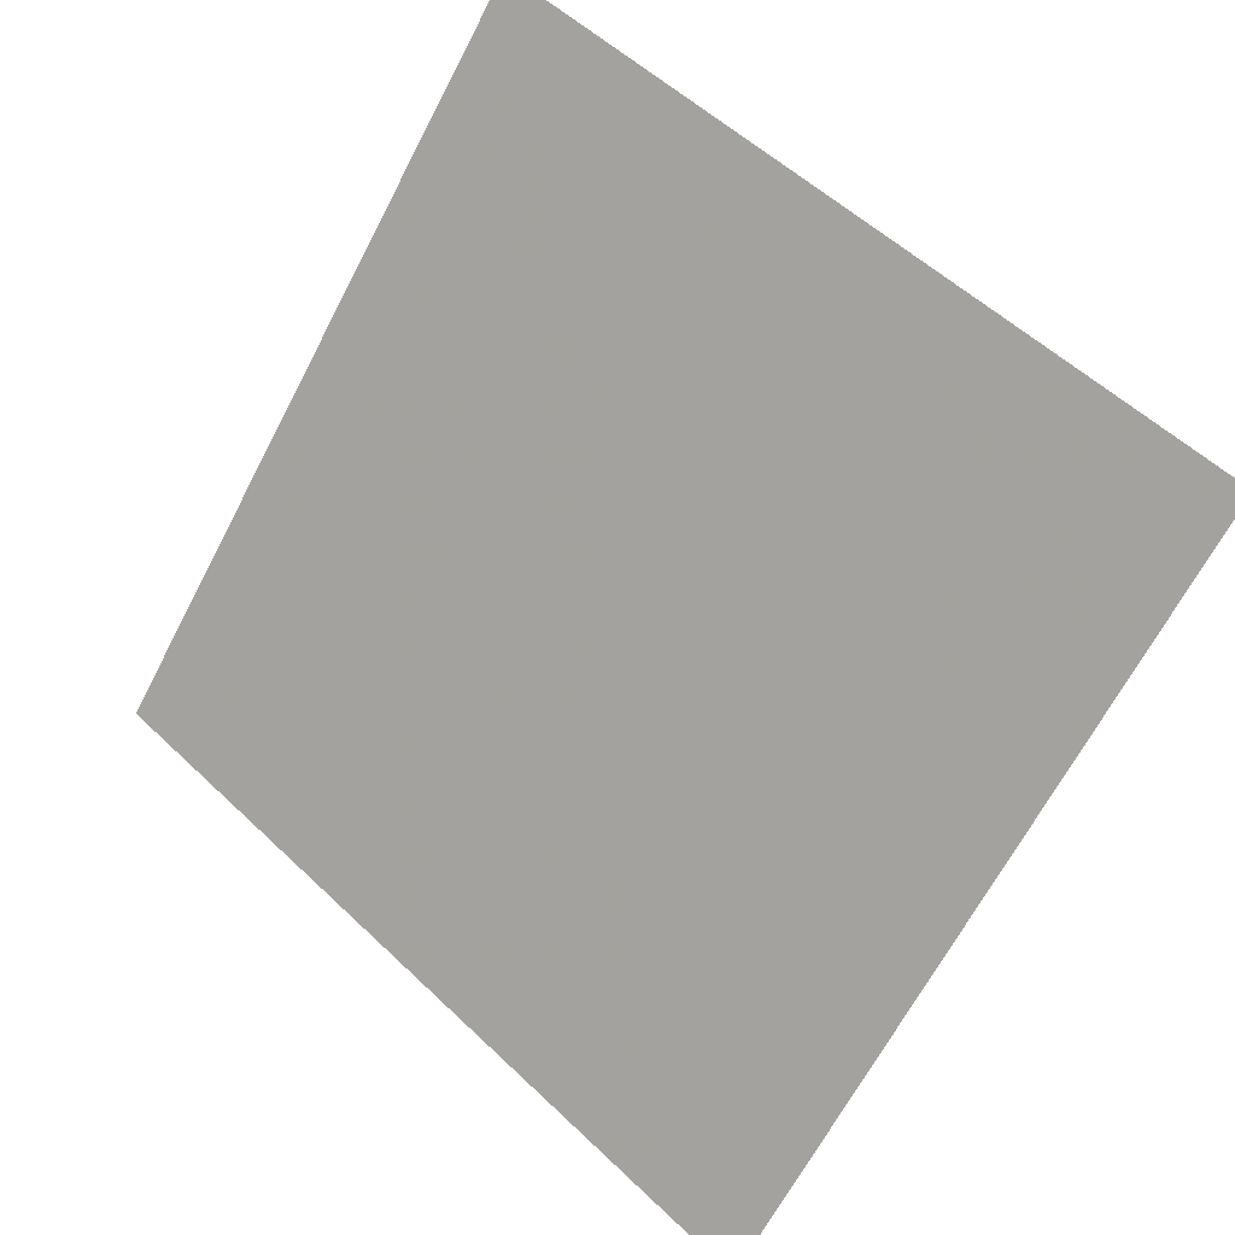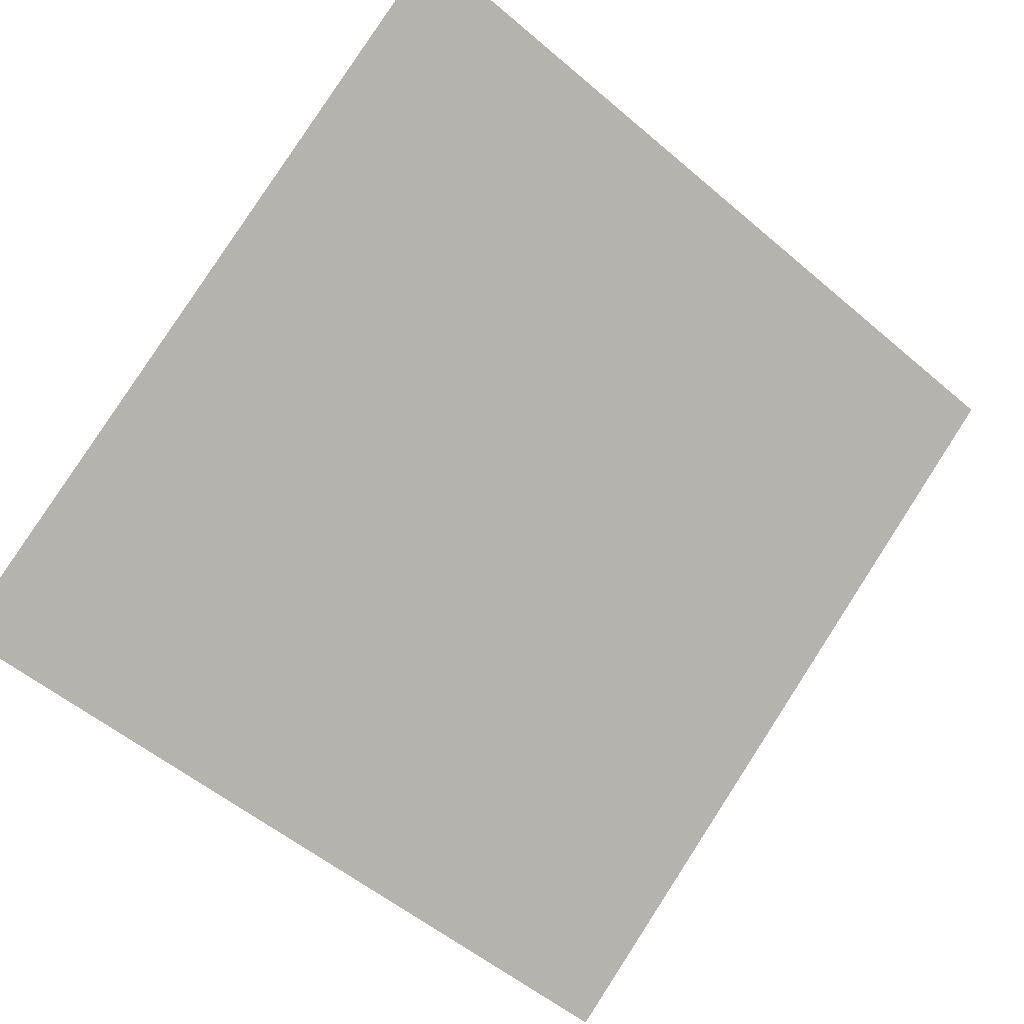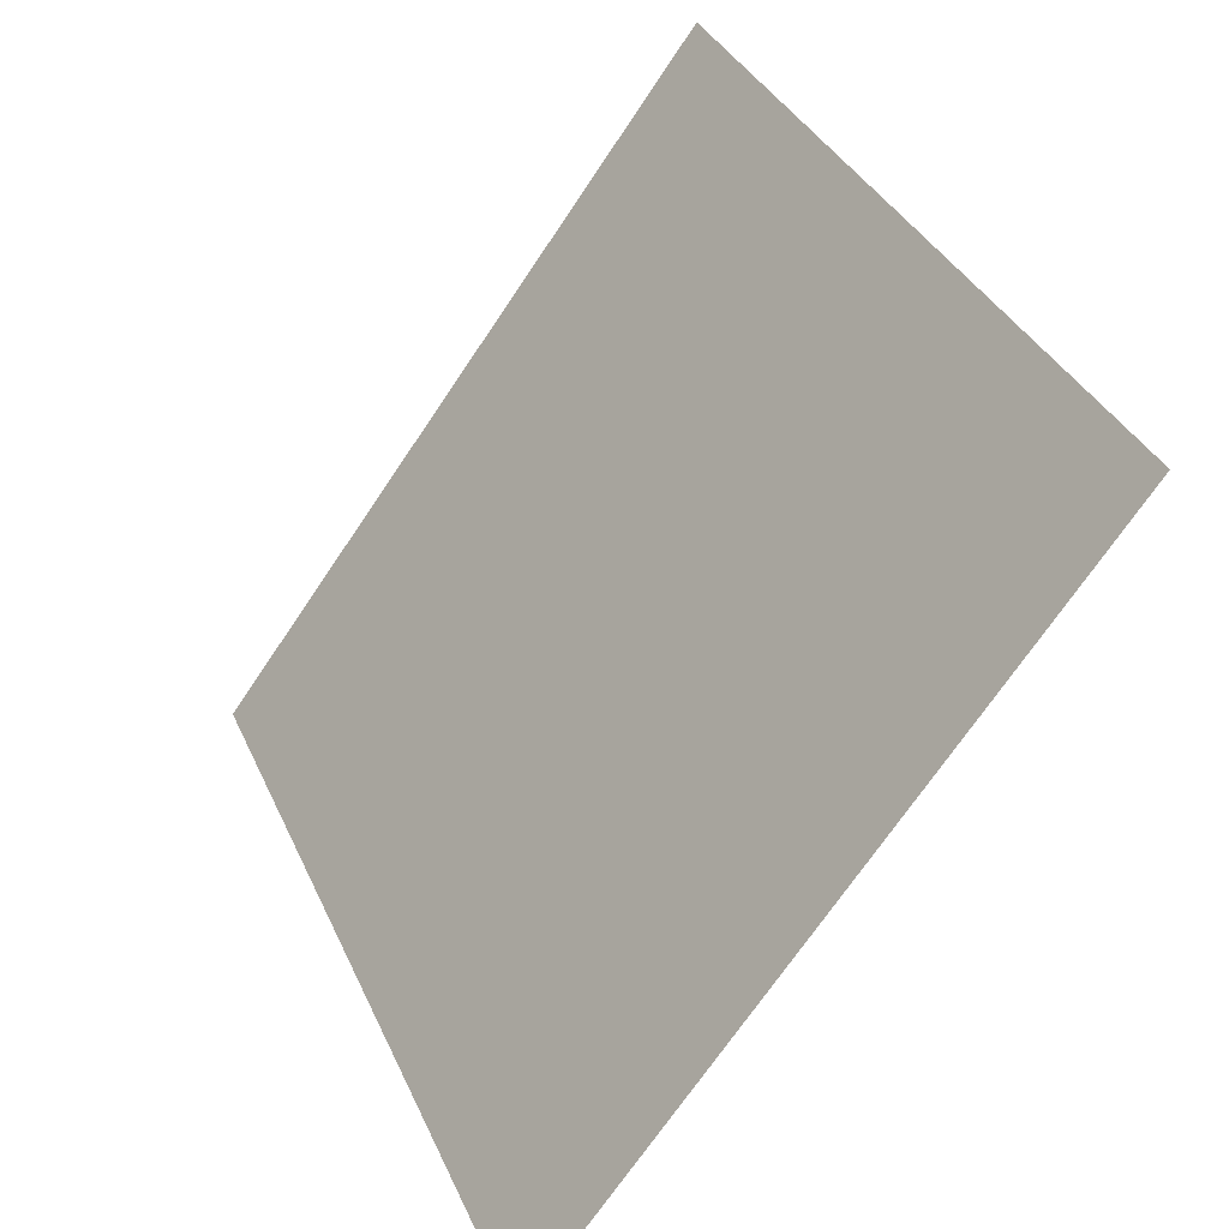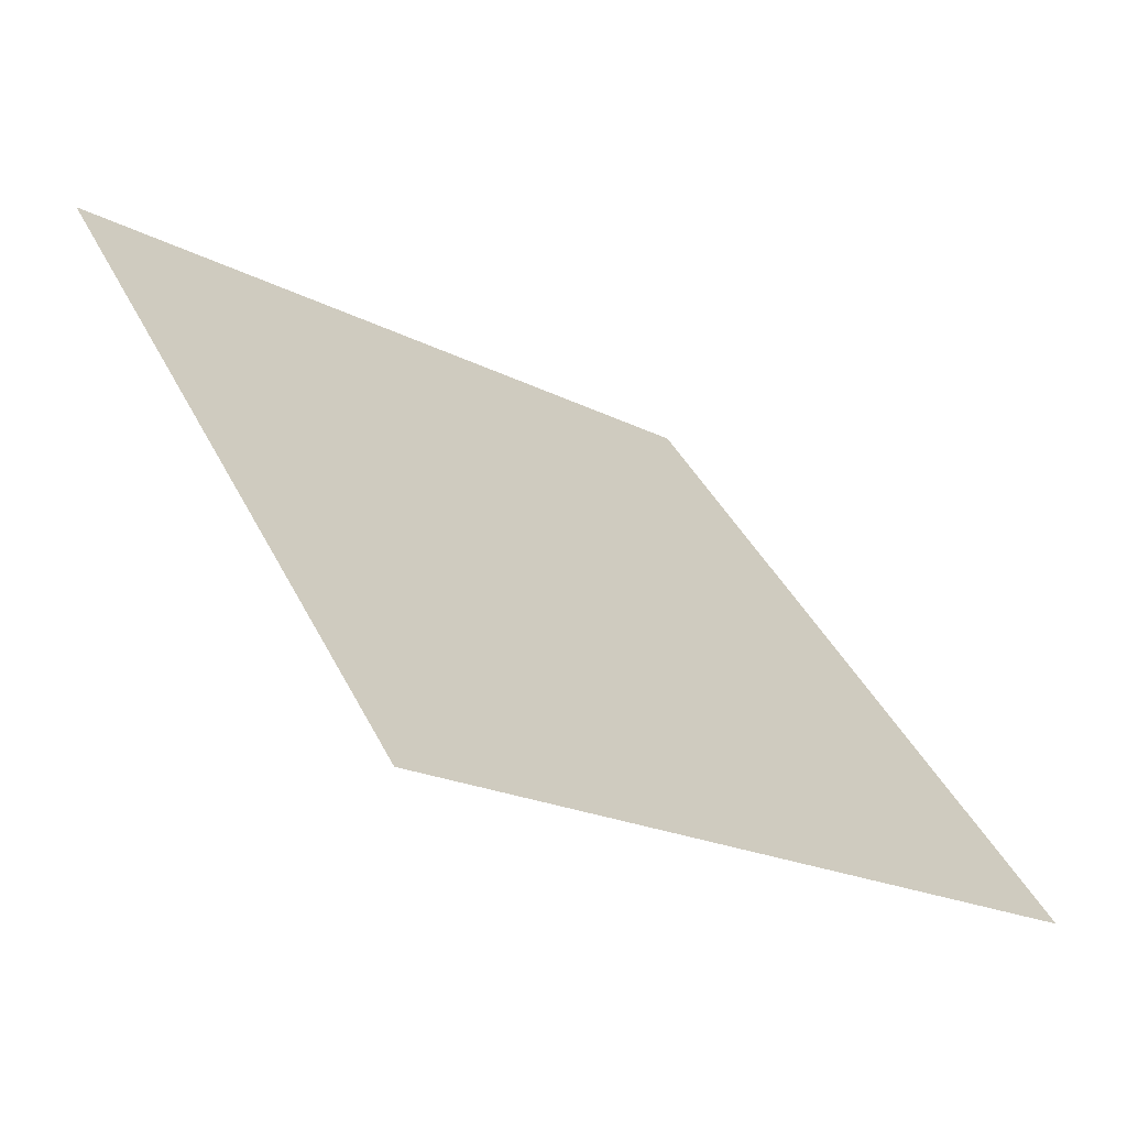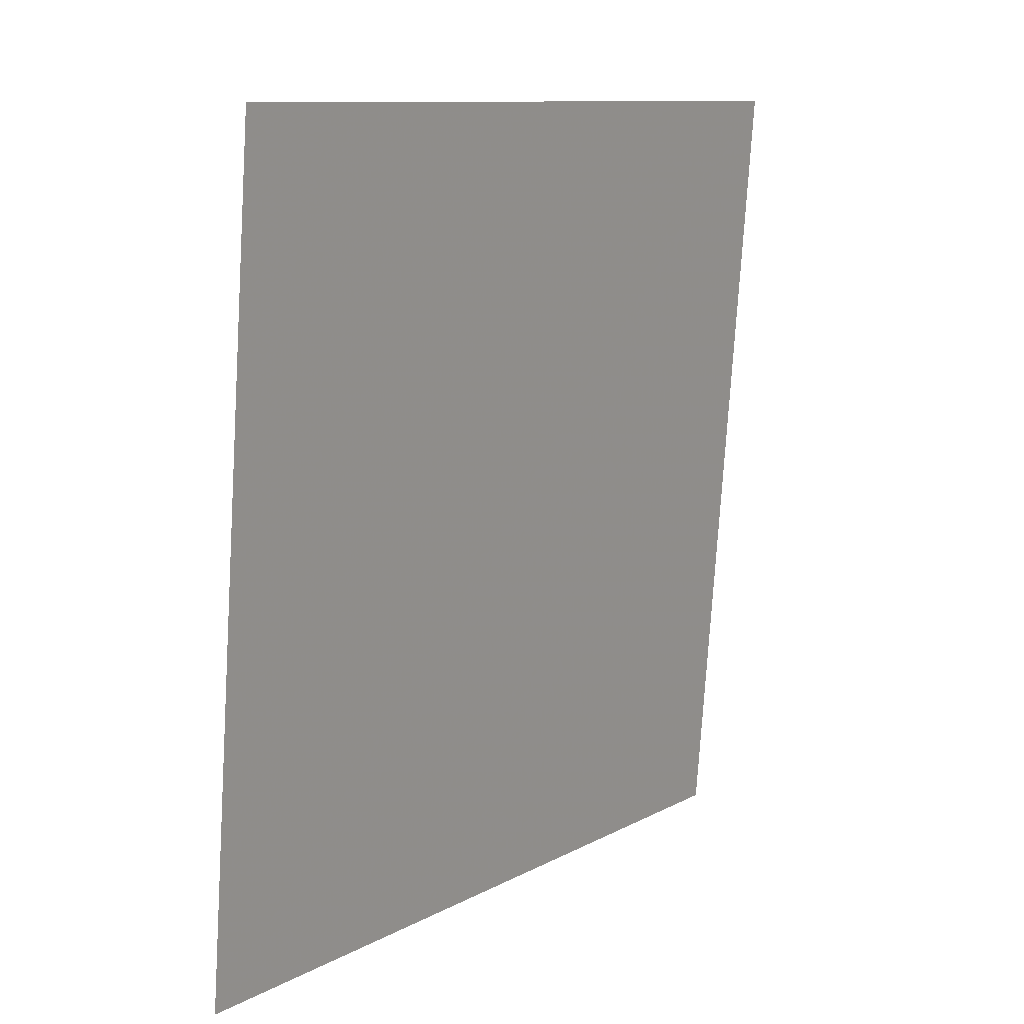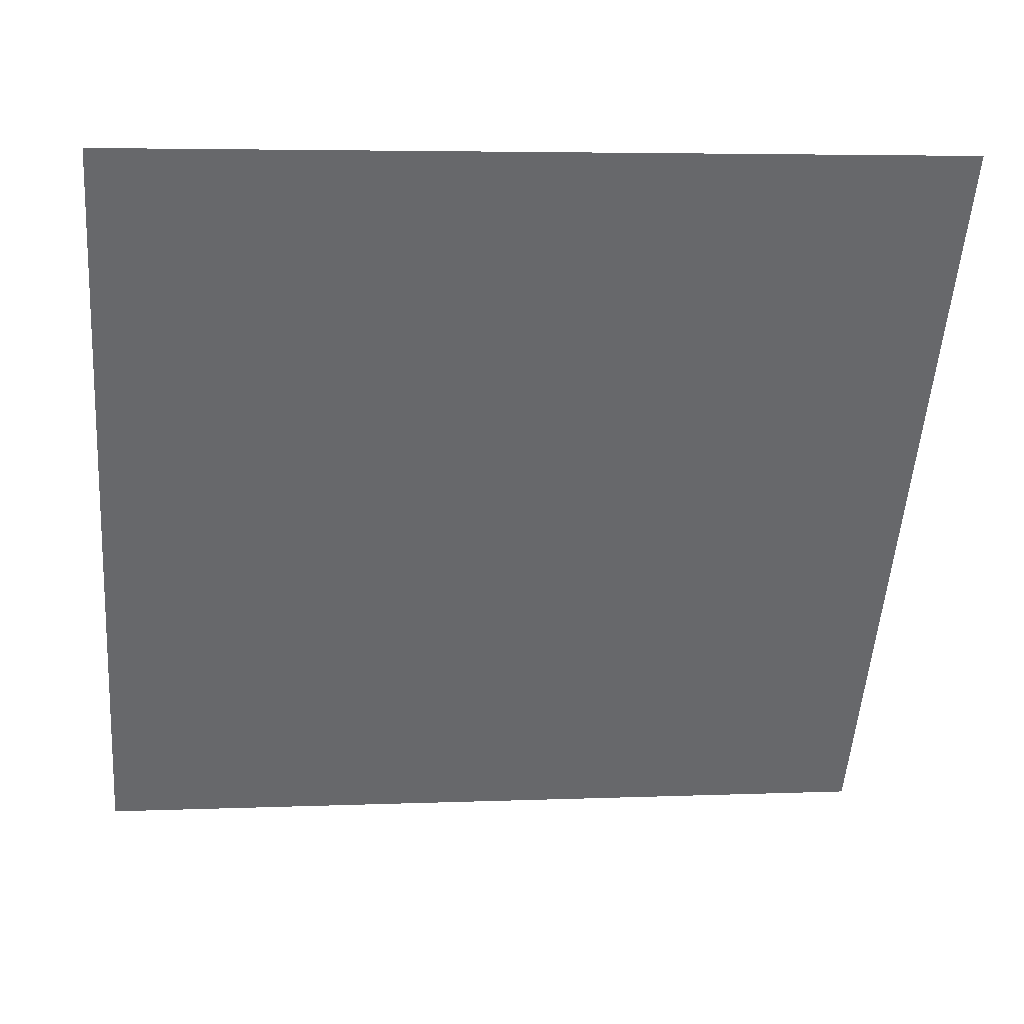
<metadata>
{"format":"obj","ext":"obj","renderer":"f3d","projection":"perspective","resolution":1024,"background":"white","views":[{"elev":-67.7,"azim":63.0,"up":"+Y"},{"elev":-52.4,"azim":-41.5,"up":"+Y"},{"elev":35.0,"azim":66.7,"up":"+Z"},{"elev":39.8,"azim":65.6,"up":"+Y"},{"elev":-77.2,"azim":85.1,"up":"+Z"},{"elev":0.9,"azim":171.4,"up":"+Z"}]}
</metadata>
<code>
v -0.007362 0.5384 0.176
v -0.01392 0.5386 0.1761
v -0.0138 0.5425 0.1813
v -0.007243 0.5423 0.1813
f 4 3 2 1

</code>
